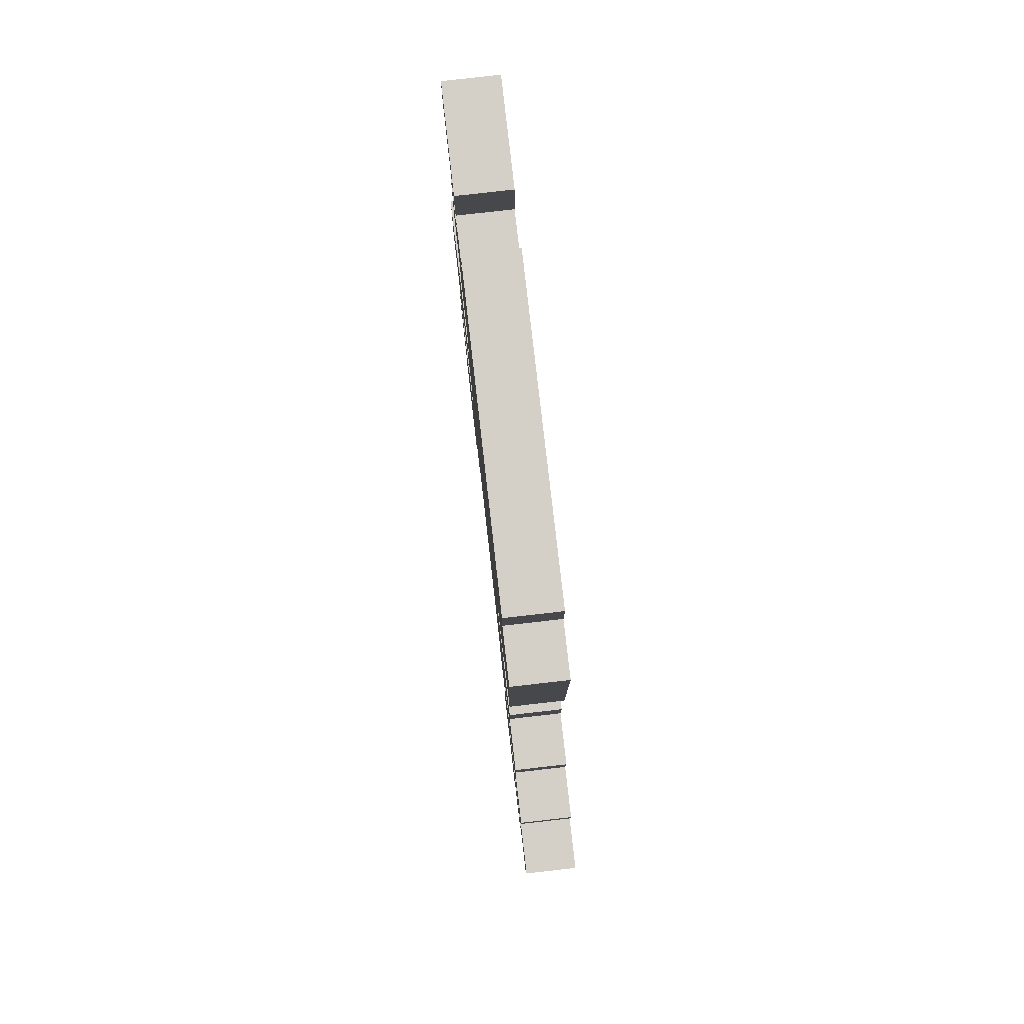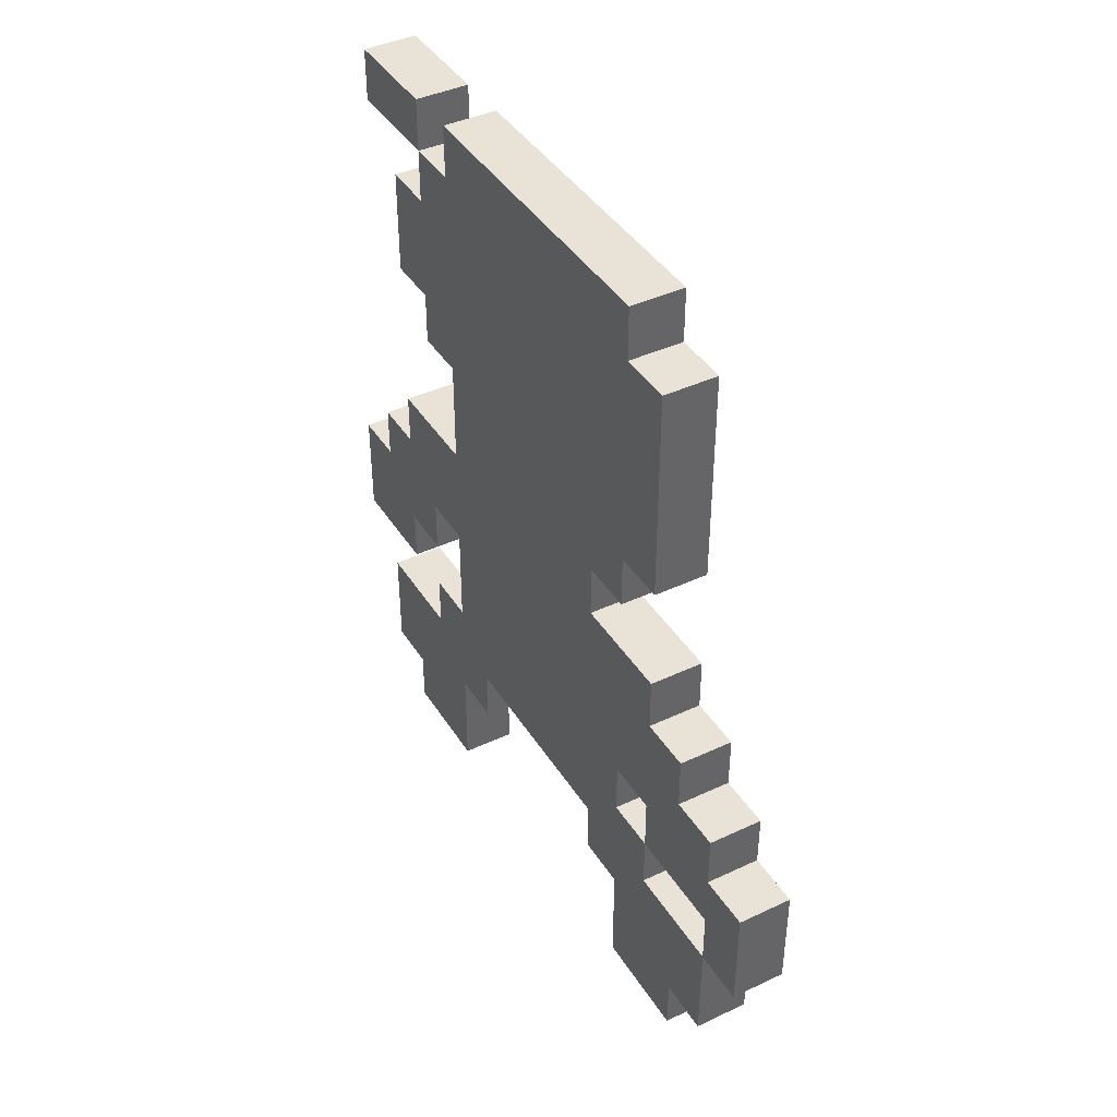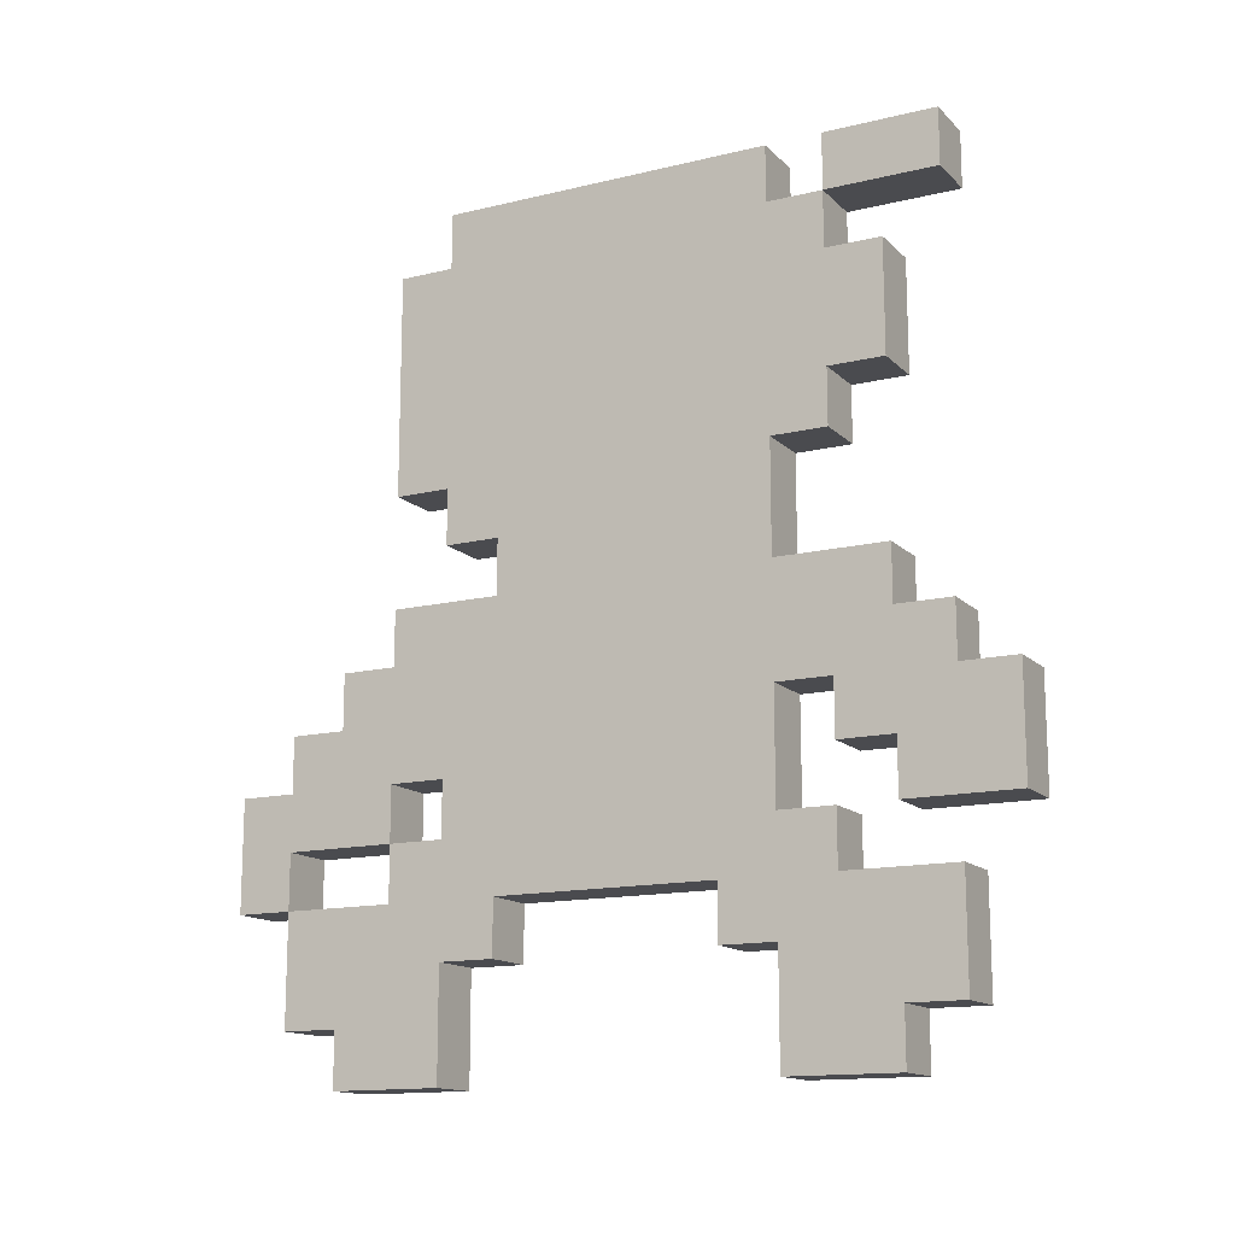
<metadata>
{"format":"obj","ext":"obj","renderer":"f3d","projection":"perspective","resolution":1024,"background":"white","views":[{"elev":79.9,"azim":-6.5,"up":"+Y"},{"elev":41.4,"azim":-29.6,"up":"+Y"},{"elev":-14.3,"azim":118.0,"up":"+Y"}]}
</metadata>
<code>
o
v -0.1 1.1 0.8
v -0.1 1.1 0.6
v -0.1 1.1 0
v -0.1 1.1 -0.2
v -0.1 1.2 0.9
v -0.1 1.2 0.8
v -0.1 1.2 0.7
v -0.1 1.2 0.6
v -0.1 1.2 0
v -0.1 1.2 -0.1
v -0.1 1.2 -0.2
v -0.1 1.2 -0.3
v -0.1 1.3 0.8
v -0.1 1.3 0.7
v -0.1 1.3 0.6
v -0.1 1.3 0.5
v -0.1 1.3 0.1
v -0.1 1.3 0
v -0.1 1.3 -0.1
v -0.1 1.3 -0.2
v -0.1 1.4 1
v -0.1 1.4 0.9
v -0.1 1.4 0.8
v -0.1 1.4 0.7
v -0.1 1.4 0.6
v -0.1 1.4 0.5
v -0.1 1.4 0.2
v -0.1 1.4 0.1
v -0.1 1.4 -0.1
v -0.1 1.4 -0.2
v -0.1 1.4 -0.3
v -0.1 1.5 0.9
v -0.1 1.5 0.8
v -0.1 1.5 0.7
v -0.1 1.5 0.6
v -0.1 1.5 0.2
v -0.1 1.5 0
v -0.1 1.5 -0.1
v -0.1 1.5 -0.2
v -0.1 1.5 -0.4
v -0.1 1.6 1
v -0.1 1.6 0.9
v -0.1 1.6 0.8
v -0.1 1.6 0.7
v -0.1 1.6 0.6
v -0.1 1.6 -0.1
v -0.1 1.6 -0.2
v -0.1 1.7 0.9
v -0.1 1.7 0.8
v -0.1 1.7 0.1
v -0.1 1.7 0
v -0.1 1.7 -0.1
v -0.1 1.7 -0.2
v -0.1 1.7 -0.3
v -0.1 1.7 -0.4
v -0.1 1.8 0.8
v -0.1 1.8 0.7
v -0.1 1.8 0.2
v -0.1 1.8 0.1
v -0.1 1.8 -0.2
v -0.1 1.8 -0.3
v -0.1 1.9 0.7
v -0.1 1.9 0.6
v -0.1 1.9 0.5
v -0.1 1.9 0.2
v -0.1 1.9 0
v -0.1 1.9 -0.2
v -0.1 2 0.6
v -0.1 2 0.5
v -0.1 2 0.1
v -0.1 2.1 0.7
v -0.1 2.1 0.6
v -0.1 2.1 0.1
v -0.1 2.1 0
v -0.1 2.1 -0.1
v -0.1 2.2 0.7
v -0.1 2.2 0.6
v -0.1 2.2 0.5
v -0.1 2.2 0.4
v -0.1 2.2 0.3
v -0.1 2.2 0.2
v -0.1 2.2 -0.1
v -0.1 2.2 -0.2
v -0.1 2.3 0.2
v -0.1 2.3 0.1
v -0.1 2.4 0.7
v -0.1 2.4 0.6
v -0.1 2.4 0.5
v -0.1 2.4 0.4
v -0.1 2.4 0.3
v -0.1 2.4 0.1
v -0.1 2.4 -0.1
v -0.1 2.4 -0.2
v -0.1 2.5 0.7
v -0.1 2.5 0.6
v -0.1 2.5 0
v -0.1 2.5 -0.1
v -0.1 2.5 -0.2
v -0.1 2.5 -0.3
v -0.1 2.6 0.6
v -0.1 2.6 0
v -0.1 2.6 -0.1
v -0.1 2.6 -0.2
v -0.1 2.6 -0.3
v 0 1.1 0.8
v 0 1.1 0.6
v 0 1.1 0
v 0 1.1 -0.2
v 0 1.2 0.9
v 0 1.2 0.8
v 0 1.2 0.7
v 0 1.2 0.6
v 0 1.2 0
v 0 1.2 -0.1
v 0 1.2 -0.2
v 0 1.2 -0.3
v 0 1.3 0.8
v 0 1.3 0.7
v 0 1.3 0.6
v 0 1.3 0.5
v 0 1.3 0.1
v 0 1.3 0
v 0 1.3 -0.1
v 0 1.3 -0.2
v 0 1.4 1
v 0 1.4 0.9
v 0 1.4 0.8
v 0 1.4 0.7
v 0 1.4 0.6
v 0 1.4 0.5
v 0 1.4 0.2
v 0 1.4 0.1
v 0 1.4 -0.1
v 0 1.4 -0.2
v 0 1.4 -0.3
v 0 1.5 0.9
v 0 1.5 0.8
v 0 1.5 0.7
v 0 1.5 0.6
v 0 1.5 0.2
v 0 1.5 0
v 0 1.5 -0.1
v 0 1.5 -0.2
v 0 1.5 -0.4
v 0 1.6 1
v 0 1.6 0.9
v 0 1.6 0.8
v 0 1.6 0.7
v 0 1.6 0.6
v 0 1.6 -0.1
v 0 1.6 -0.2
v 0 1.7 0.9
v 0 1.7 0.8
v 0 1.7 0.1
v 0 1.7 0
v 0 1.7 -0.1
v 0 1.7 -0.2
v 0 1.7 -0.3
v 0 1.7 -0.4
v 0 1.8 0.8
v 0 1.8 0.7
v 0 1.8 0.2
v 0 1.8 0.1
v 0 1.8 -0.2
v 0 1.8 -0.3
v 0 1.9 0.7
v 0 1.9 0.6
v 0 1.9 0.5
v 0 1.9 0.2
v 0 1.9 0
v 0 1.9 -0.2
v 0 2 0.6
v 0 2 0.5
v 0 2 0.1
v 0 2.1 0.7
v 0 2.1 0.6
v 0 2.1 0.1
v 0 2.1 0
v 0 2.1 -0.1
v 0 2.2 0.7
v 0 2.2 0.6
v 0 2.2 0.5
v 0 2.2 0.4
v 0 2.2 0.3
v 0 2.2 0.2
v 0 2.2 -0.1
v 0 2.2 -0.2
v 0 2.3 0.2
v 0 2.3 0.1
v 0 2.4 0.7
v 0 2.4 0.6
v 0 2.4 0.5
v 0 2.4 0.4
v 0 2.4 0.3
v 0 2.4 0.1
v 0 2.4 -0.1
v 0 2.4 -0.2
v 0 2.5 0.7
v 0 2.5 0.6
v 0 2.5 0
v 0 2.5 -0.1
v 0 2.5 -0.2
v 0 2.5 -0.3
v 0 2.6 0.6
v 0 2.6 0
v 0 2.6 -0.1
v 0 2.6 -0.2
v 0 2.6 -0.3
v -0.1 1.4 1
v -0.1 1.6 1
v 0 1.4 1
v 0 1.6 1
v -0.1 1.2 0.9
v -0.1 1.4 0.9
v -0.1 1.6 0.9
v -0.1 1.7 0.9
v 0 1.2 0.9
v 0 1.4 0.9
v 0 1.6 0.9
v 0 1.7 0.9
v -0.1 1.1 0.8
v -0.1 1.2 0.8
v -0.1 1.7 0.8
v -0.1 1.8 0.8
v 0 1.1 0.8
v 0 1.2 0.8
v 0 1.7 0.8
v 0 1.8 0.8
v -0.1 1.4 0.7
v -0.1 1.5 0.7
v -0.1 1.8 0.7
v -0.1 1.9 0.7
v -0.1 2.1 0.7
v -0.1 2.2 0.7
v -0.1 2.4 0.7
v -0.1 2.5 0.7
v 0 1.4 0.7
v 0 1.5 0.7
v 0 1.8 0.7
v 0 1.9 0.7
v 0 2.1 0.7
v 0 2.2 0.7
v 0 2.4 0.7
v 0 2.5 0.7
v -0.1 1.5 0.6
v -0.1 1.6 0.6
v -0.1 2 0.6
v -0.1 2.1 0.6
v -0.1 2.5 0.6
v -0.1 2.6 0.6
v 0 1.5 0.6
v 0 1.6 0.6
v 0 2 0.6
v 0 2.1 0.6
v 0 2.5 0.6
v 0 2.6 0.6
v -0.1 1.9 0.5
v -0.1 2 0.5
v 0 1.9 0.5
v 0 2 0.5
v -0.1 1.3 0.1
v -0.1 1.4 0.1
v 0 1.3 0.1
v 0 1.4 0.1
v -0.1 1.1 0
v -0.1 1.2 0
v -0.1 1.3 0
v 0 1.1 0
v 0 1.2 0
v 0 1.3 0
v -0.1 1.6 -0.1
v -0.1 1.7 -0.1
v -0.1 2.5 -0.1
v -0.1 2.6 -0.1
v 0 1.6 -0.1
v 0 1.7 -0.1
v 0 2.5 -0.1
v 0 2.6 -0.1
v -0.1 1.5 -0.2
v -0.1 1.6 -0.2
v 0 1.5 -0.2
v 0 1.6 -0.2
v -0.1 1.4 0.9
v -0.1 1.5 0.9
v 0 1.4 0.9
v 0 1.5 0.9
v -0.1 1.5 0.7
v -0.1 1.6 0.7
v 0 1.5 0.7
v 0 1.6 0.7
v -0.1 1.1 0.6
v -0.1 1.2 0.6
v -0.1 1.3 0.6
v 0 1.1 0.6
v 0 1.2 0.6
v 0 1.3 0.6
v -0.1 1.3 0.5
v -0.1 1.4 0.5
v 0 1.3 0.5
v 0 1.4 0.5
v -0.1 1.5 0
v -0.1 1.7 0
v -0.1 1.9 0
v -0.1 2.1 0
v -0.1 2.5 0
v -0.1 2.6 0
v 0 1.5 0
v 0 1.7 0
v 0 1.9 0
v 0 2.1 0
v 0 2.5 0
v 0 2.6 0
v -0.1 1.4 -0.1
v -0.1 1.5 -0.1
v -0.1 2.1 -0.1
v -0.1 2.2 -0.1
v -0.1 2.4 -0.1
v -0.1 2.5 -0.1
v 0 1.4 -0.1
v 0 1.5 -0.1
v 0 2.1 -0.1
v 0 2.2 -0.1
v 0 2.4 -0.1
v 0 2.5 -0.1
v -0.1 1.1 -0.2
v -0.1 1.2 -0.2
v -0.1 1.8 -0.2
v -0.1 1.9 -0.2
v -0.1 2.2 -0.2
v -0.1 2.4 -0.2
v 0 1.1 -0.2
v 0 1.2 -0.2
v 0 1.8 -0.2
v 0 1.9 -0.2
v 0 2.2 -0.2
v 0 2.4 -0.2
v -0.1 1.2 -0.3
v -0.1 1.4 -0.3
v -0.1 1.7 -0.3
v -0.1 1.8 -0.3
v -0.1 2.5 -0.3
v -0.1 2.6 -0.3
v 0 1.2 -0.3
v 0 1.4 -0.3
v 0 1.7 -0.3
v 0 1.8 -0.3
v 0 2.5 -0.3
v 0 2.6 -0.3
v -0.1 1.5 -0.4
v -0.1 1.7 -0.4
v 0 1.5 -0.4
v 0 1.7 -0.4
v -0.1 1.1 0.8
v 0 1.1 0.8
v -0.1 1.1 0.6
v 0 1.1 0.6
v -0.1 1.1 0
v 0 1.1 0
v -0.1 1.1 -0.2
v 0 1.1 -0.2
v -0.1 1.2 0.9
v 0 1.2 0.9
v -0.1 1.2 0.8
v 0 1.2 0.8
v -0.1 1.2 -0.2
v 0 1.2 -0.2
v -0.1 1.2 -0.3
v 0 1.2 -0.3
v -0.1 1.3 0.6
v 0 1.3 0.6
v -0.1 1.3 0.5
v 0 1.3 0.5
v -0.1 1.3 0.1
v 0 1.3 0.1
v -0.1 1.3 0
v 0 1.3 0
v -0.1 1.4 1
v 0 1.4 1
v -0.1 1.4 0.9
v 0 1.4 0.9
v -0.1 1.4 0.5
v 0 1.4 0.5
v -0.1 1.4 0.2
v 0 1.4 0.2
v -0.1 1.4 0.1
v 0 1.4 0.1
v -0.1 1.5 0.9
v 0 1.5 0.9
v -0.1 1.5 0.8
v 0 1.5 0.8
v -0.1 1.5 0.7
v 0 1.5 0.7
v -0.1 1.5 -0.2
v 0 1.5 -0.2
v -0.1 1.5 -0.4
v 0 1.5 -0.4
v -0.1 1.6 0.7
v 0 1.6 0.7
v -0.1 1.6 0.6
v 0 1.6 0.6
v -0.1 1.6 -0.1
v 0 1.6 -0.1
v -0.1 1.6 -0.2
v 0 1.6 -0.2
v -0.1 1.7 0
v 0 1.7 0
v -0.1 1.7 -0.1
v 0 1.7 -0.1
v -0.1 2 0.6
v 0 2 0.6
v -0.1 2 0.5
v 0 2 0.5
v -0.1 2.1 0.7
v 0 2.1 0.7
v -0.1 2.1 0.6
v 0 2.1 0.6
v -0.1 2.1 0
v 0 2.1 0
v -0.1 2.1 -0.1
v 0 2.1 -0.1
v -0.1 2.2 -0.1
v 0 2.2 -0.1
v -0.1 2.2 -0.2
v 0 2.2 -0.2
v -0.1 2.5 -0.1
v 0 2.5 -0.1
v -0.1 2.5 -0.2
v 0 2.5 -0.2
v -0.1 2.5 -0.3
v 0 2.5 -0.3
v -0.1 1.4 0.9
v 0 1.4 0.9
v -0.1 1.4 0.8
v 0 1.4 0.8
v -0.1 1.4 0.7
v 0 1.4 0.7
v -0.1 1.4 -0.1
v 0 1.4 -0.1
v -0.1 1.4 -0.2
v 0 1.4 -0.2
v -0.1 1.4 -0.3
v 0 1.4 -0.3
v -0.1 1.5 0.7
v 0 1.5 0.7
v -0.1 1.5 0.6
v 0 1.5 0.6
v -0.1 1.5 0
v 0 1.5 0
v -0.1 1.5 -0.1
v 0 1.5 -0.1
v -0.1 1.6 1
v 0 1.6 1
v -0.1 1.6 0.9
v 0 1.6 0.9
v -0.1 1.7 0.9
v 0 1.7 0.9
v -0.1 1.7 0.8
v 0 1.7 0.8
v -0.1 1.7 -0.3
v 0 1.7 -0.3
v -0.1 1.7 -0.4
v 0 1.7 -0.4
v -0.1 1.8 0.8
v 0 1.8 0.8
v -0.1 1.8 0.7
v 0 1.8 0.7
v -0.1 1.8 -0.2
v 0 1.8 -0.2
v -0.1 1.8 -0.3
v 0 1.8 -0.3
v -0.1 1.9 0.7
v 0 1.9 0.7
v -0.1 1.9 0.6
v 0 1.9 0.6
v -0.1 1.9 0.5
v 0 1.9 0.5
v -0.1 1.9 0
v 0 1.9 0
v -0.1 1.9 -0.2
v 0 1.9 -0.2
v -0.1 2.4 -0.1
v 0 2.4 -0.1
v -0.1 2.4 -0.2
v 0 2.4 -0.2
v -0.1 2.5 0.7
v 0 2.5 0.7
v -0.1 2.5 0.6
v 0 2.5 0.6
v -0.1 2.5 0
v 0 2.5 0
v -0.1 2.5 -0.1
v 0 2.5 -0.1
v -0.1 2.6 0.6
v 0 2.6 0.6
v -0.1 2.6 0
v 0 2.6 0
v -0.1 2.6 -0.1
v 0 2.6 -0.1
v -0.1 2.6 -0.2
v 0 2.6 -0.2
v -0.1 2.6 -0.3
v 0 2.6 -0.3
f 6 2 1
f 7 2 6
f 8 2 7
f 9 4 3
f 10 4 9
f 11 4 10
f 13 6 5
f 13 7 6
f 14 8 7
f 14 7 13
f 15 8 14
f 18 10 9
f 19 12 11
f 19 11 10
f 19 10 18
f 20 12 19
f 22 13 5
f 23 16 15
f 23 14 13
f 23 13 22
f 23 15 14
f 24 16 23
f 25 16 24
f 26 16 25
f 28 18 17
f 28 20 19
f 28 19 18
f 29 20 28
f 30 12 20
f 30 20 29
f 31 12 30
f 32 22 21
f 34 25 24
f 35 27 26
f 35 26 25
f 35 25 34
f 36 29 28
f 36 27 35
f 36 28 27
f 37 29 36
f 38 29 37
f 41 33 32
f 41 32 21
f 42 33 41
f 43 34 33
f 43 33 42
f 44 34 43
f 45 37 36
f 45 36 35
f 47 40 39
f 48 45 44
f 48 44 43
f 48 43 42
f 49 45 48
f 50 37 45
f 51 37 50
f 52 47 46
f 53 40 47
f 53 47 52
f 54 40 53
f 55 40 54
f 56 45 49
f 57 45 56
f 58 50 45
f 59 51 50
f 59 50 58
f 59 52 51
f 59 54 53
f 59 53 52
f 60 54 59
f 61 54 60
f 62 45 57
f 63 58 45
f 63 45 62
f 64 58 63
f 65 60 59
f 65 58 64
f 65 59 58
f 66 60 65
f 67 60 66
f 69 66 65
f 69 65 64
f 70 66 69
f 72 69 68
f 72 70 69
f 73 66 70
f 73 70 72
f 74 66 73
f 76 72 71
f 76 75 74
f 76 74 73
f 76 73 72
f 77 75 76
f 78 75 77
f 79 75 78
f 80 75 79
f 81 75 80
f 82 75 81
f 84 81 80
f 84 83 82
f 84 82 81
f 85 83 84
f 86 77 76
f 87 78 77
f 87 77 86
f 88 79 78
f 88 78 87
f 89 80 79
f 89 79 88
f 90 84 80
f 90 80 89
f 90 85 84
f 91 83 85
f 91 85 90
f 92 83 91
f 93 83 92
f 94 90 89
f 94 87 86
f 94 92 91
f 94 91 90
f 94 89 88
f 94 88 87
f 95 92 94
f 96 92 95
f 97 92 96
f 100 96 95
f 101 96 100
f 102 98 97
f 103 99 98
f 103 98 102
f 104 99 103
f 105 106 110
f 110 106 111
f 111 106 112
f 107 108 113
f 113 108 114
f 114 108 115
f 109 110 117
f 110 111 117
f 111 112 118
f 117 111 118
f 118 112 119
f 113 114 122
f 115 116 123
f 114 115 123
f 122 114 123
f 123 116 124
f 109 117 126
f 119 120 127
f 117 118 127
f 126 117 127
f 118 119 127
f 127 120 128
f 128 120 129
f 129 120 130
f 121 122 132
f 123 124 132
f 122 123 132
f 132 124 133
f 124 116 134
f 133 124 134
f 134 116 135
f 125 126 136
f 128 129 138
f 130 131 139
f 129 130 139
f 138 129 139
f 132 133 140
f 139 131 140
f 131 132 140
f 140 133 141
f 141 133 142
f 136 137 145
f 125 136 145
f 145 137 146
f 137 138 147
f 146 137 147
f 147 138 148
f 140 141 149
f 139 140 149
f 143 144 151
f 148 149 152
f 147 148 152
f 146 147 152
f 152 149 153
f 149 141 154
f 154 141 155
f 150 151 156
f 151 144 157
f 156 151 157
f 157 144 158
f 158 144 159
f 153 149 160
f 160 149 161
f 149 154 162
f 154 155 163
f 162 154 163
f 155 156 163
f 157 158 163
f 156 157 163
f 163 158 164
f 164 158 165
f 161 149 166
f 149 162 167
f 166 149 167
f 167 162 168
f 163 164 169
f 168 162 169
f 162 163 169
f 169 164 170
f 170 164 171
f 169 170 173
f 168 169 173
f 173 170 174
f 172 173 176
f 173 174 176
f 174 170 177
f 176 174 177
f 177 170 178
f 175 176 180
f 178 179 180
f 177 178 180
f 176 177 180
f 180 179 181
f 181 179 182
f 182 179 183
f 183 179 184
f 184 179 185
f 185 179 186
f 184 185 188
f 186 187 188
f 185 186 188
f 188 187 189
f 180 181 190
f 181 182 191
f 190 181 191
f 182 183 192
f 191 182 192
f 183 184 193
f 192 183 193
f 184 188 194
f 193 184 194
f 188 189 194
f 189 187 195
f 194 189 195
f 195 187 196
f 196 187 197
f 193 194 198
f 190 191 198
f 195 196 198
f 194 195 198
f 192 193 198
f 191 192 198
f 198 196 199
f 199 196 200
f 200 196 201
f 199 200 204
f 204 200 205
f 201 202 206
f 202 203 207
f 206 202 207
f 207 203 208
f 211 210 209
f 212 210 211
f 217 214 213
f 218 214 217
f 219 216 215
f 220 216 219
f 225 222 221
f 226 222 225
f 227 224 223
f 228 224 227
f 237 230 229
f 238 230 237
f 239 232 231
f 240 232 239
f 241 234 233
f 242 235 234
f 242 234 241
f 243 236 235
f 243 235 242
f 244 236 243
f 251 246 245
f 252 246 251
f 253 248 247
f 254 248 253
f 255 250 249
f 256 250 255
f 259 258 257
f 260 258 259
f 263 262 261
f 264 262 263
f 268 266 265
f 269 267 266
f 269 266 268
f 270 267 269
f 275 272 271
f 276 272 275
f 277 274 273
f 278 274 277
f 281 280 279
f 282 280 281
f 283 284 285
f 285 284 286
f 287 288 289
f 289 288 290
f 291 292 294
f 292 293 295
f 294 292 295
f 295 293 296
f 297 298 299
f 299 298 300
f 301 302 307
f 307 302 308
f 303 304 309
f 309 304 310
f 305 306 311
f 311 306 312
f 313 314 319
f 319 314 320
f 315 316 321
f 321 316 322
f 317 318 323
f 323 318 324
f 325 326 331
f 331 326 332
f 327 328 333
f 333 328 334
f 329 330 335
f 335 330 336
f 337 338 343
f 343 338 344
f 339 340 345
f 345 340 346
f 341 342 347
f 347 342 348
f 349 350 351
f 351 350 352
f 355 354 353
f 356 354 355
f 359 358 357
f 360 358 359
f 363 362 361
f 364 362 363
f 367 366 365
f 368 366 367
f 371 370 369
f 372 370 371
f 375 374 373
f 376 374 375
f 379 378 377
f 380 378 379
f 383 382 381
f 384 382 383
f 385 384 383
f 386 384 385
f 389 388 387
f 390 388 389
f 391 390 389
f 392 390 391
f 395 394 393
f 396 394 395
f 399 398 397
f 400 398 399
f 403 402 401
f 404 402 403
f 407 406 405
f 408 406 407
f 411 410 409
f 412 410 411
f 415 414 413
f 416 414 415
f 419 418 417
f 420 418 419
f 423 422 421
f 424 422 423
f 427 426 425
f 428 426 427
f 429 428 427
f 430 428 429
f 431 432 433
f 433 432 434
f 433 434 435
f 435 434 436
f 437 438 439
f 439 438 440
f 439 440 441
f 441 440 442
f 443 444 445
f 445 444 446
f 447 448 449
f 449 448 450
f 451 452 453
f 453 452 454
f 455 456 457
f 457 456 458
f 459 460 461
f 461 460 462
f 463 464 465
f 465 464 466
f 467 468 469
f 469 468 470
f 471 472 473
f 473 472 474
f 473 474 475
f 475 474 476
f 477 478 479
f 479 478 480
f 481 482 483
f 483 482 484
f 485 486 487
f 487 486 488
f 489 490 491
f 491 490 492
f 493 494 495
f 495 494 496
f 497 498 499
f 499 498 500
f 499 500 501
f 501 500 502

</code>
